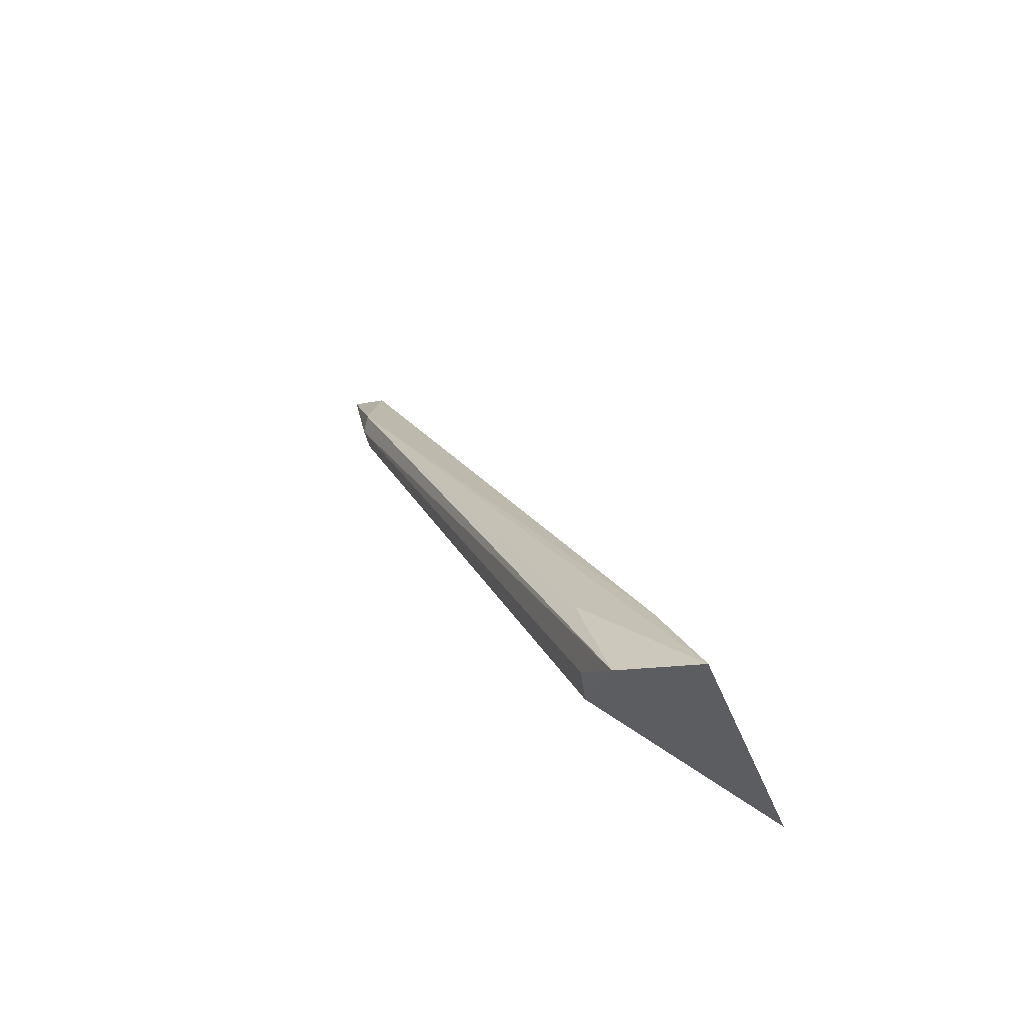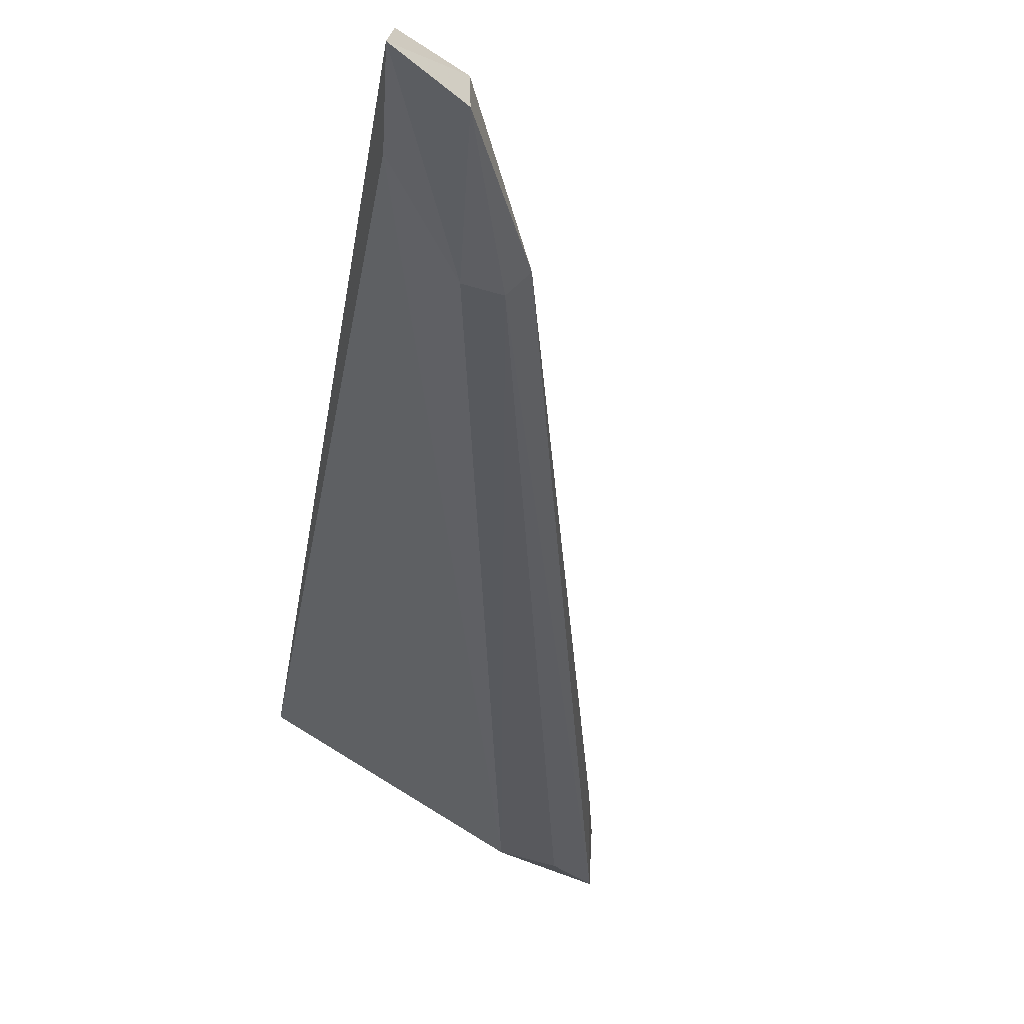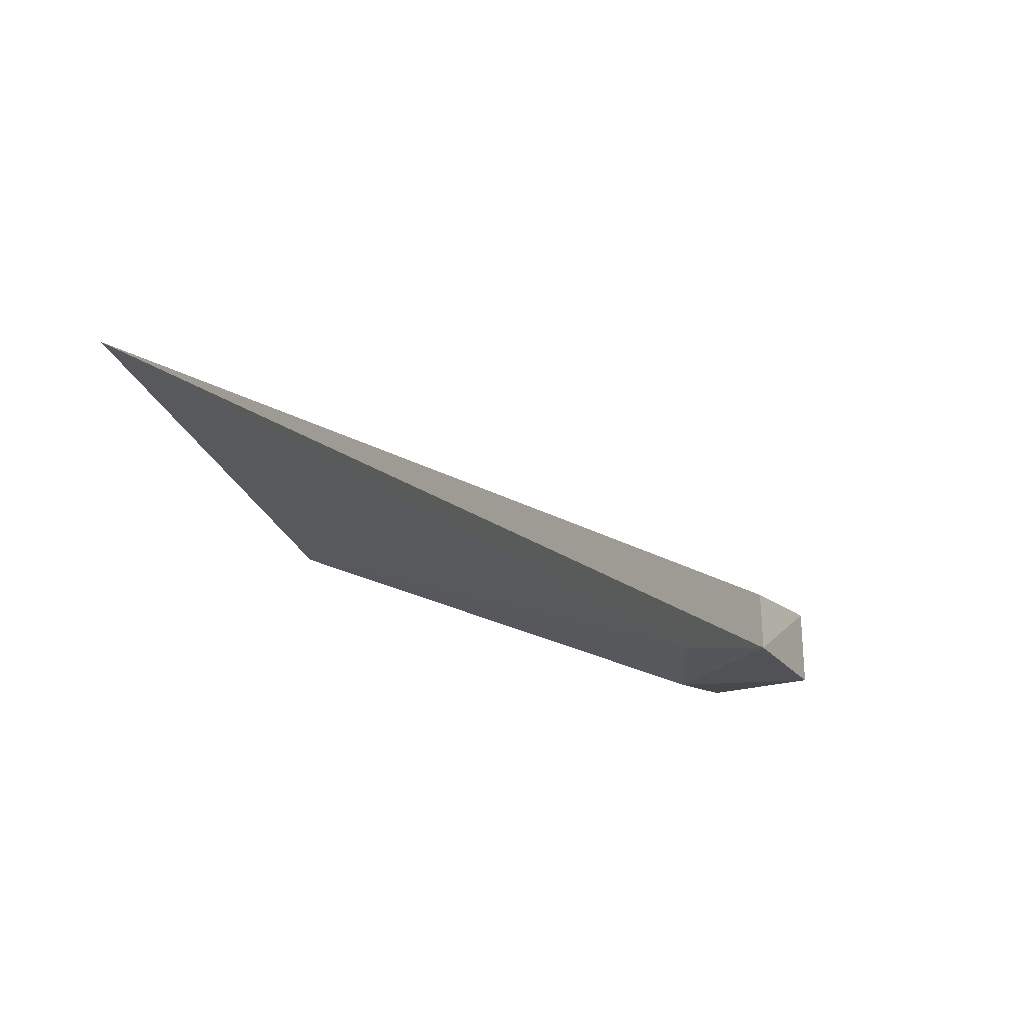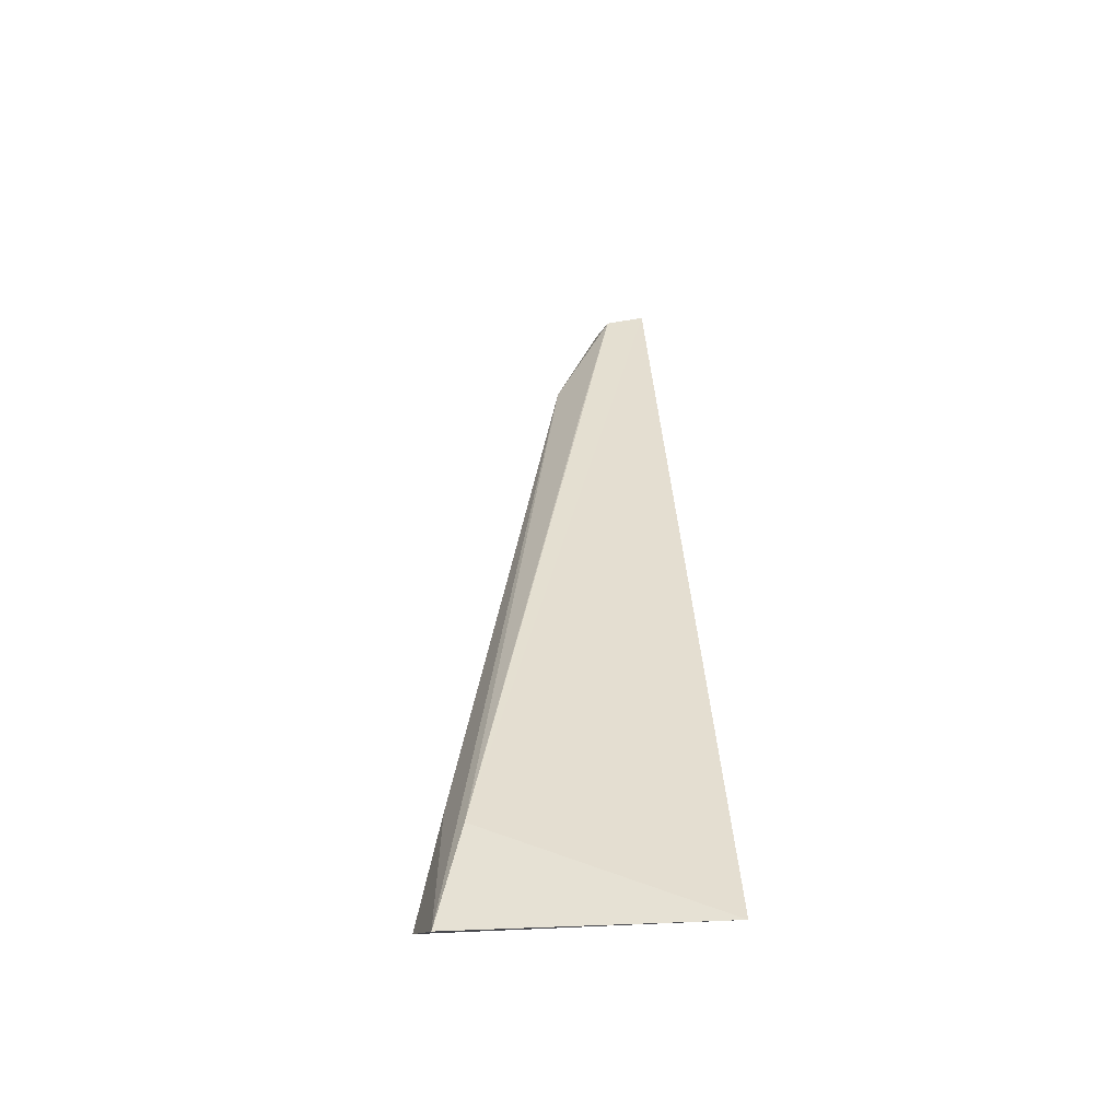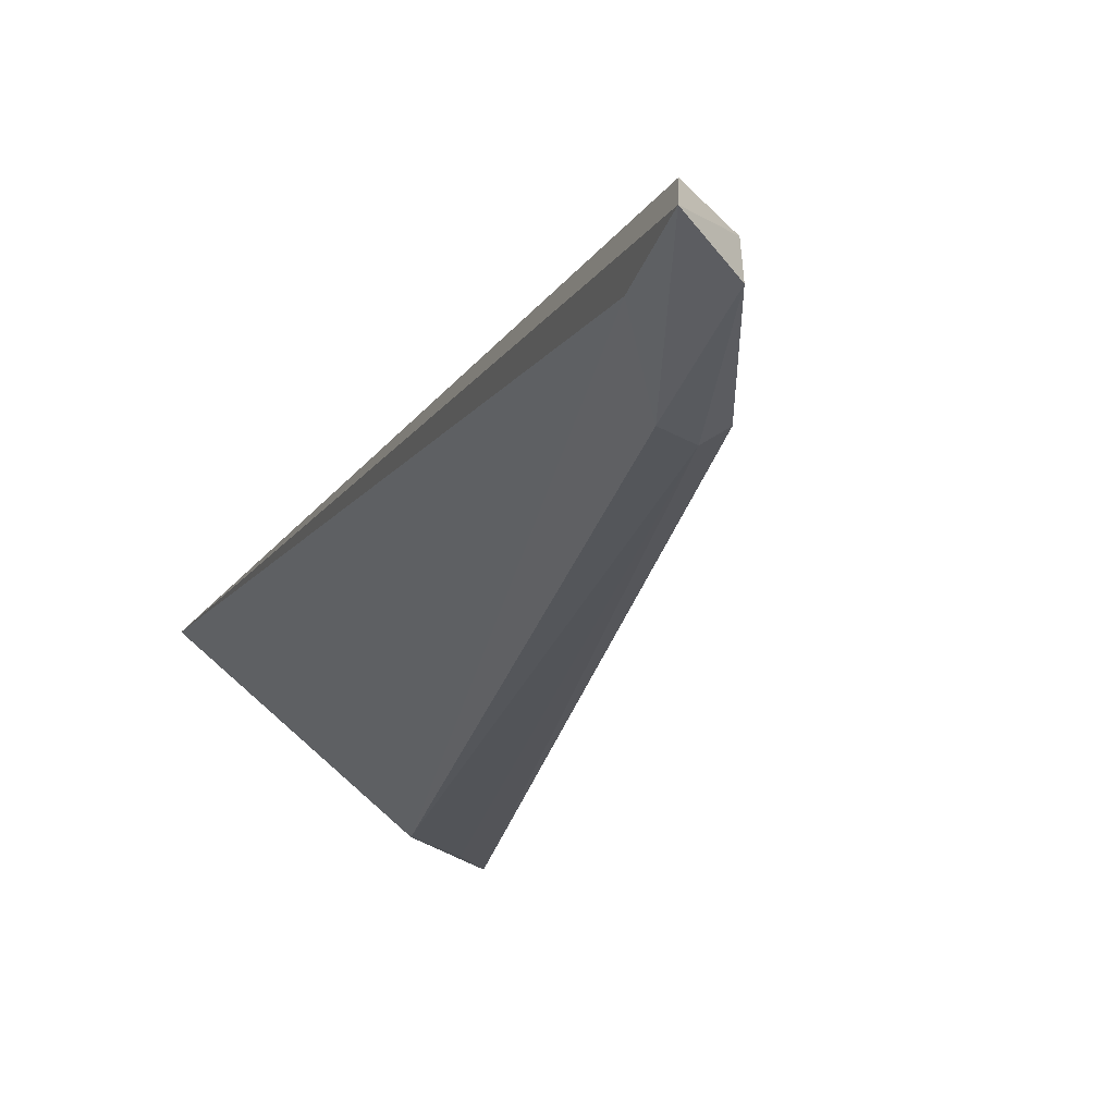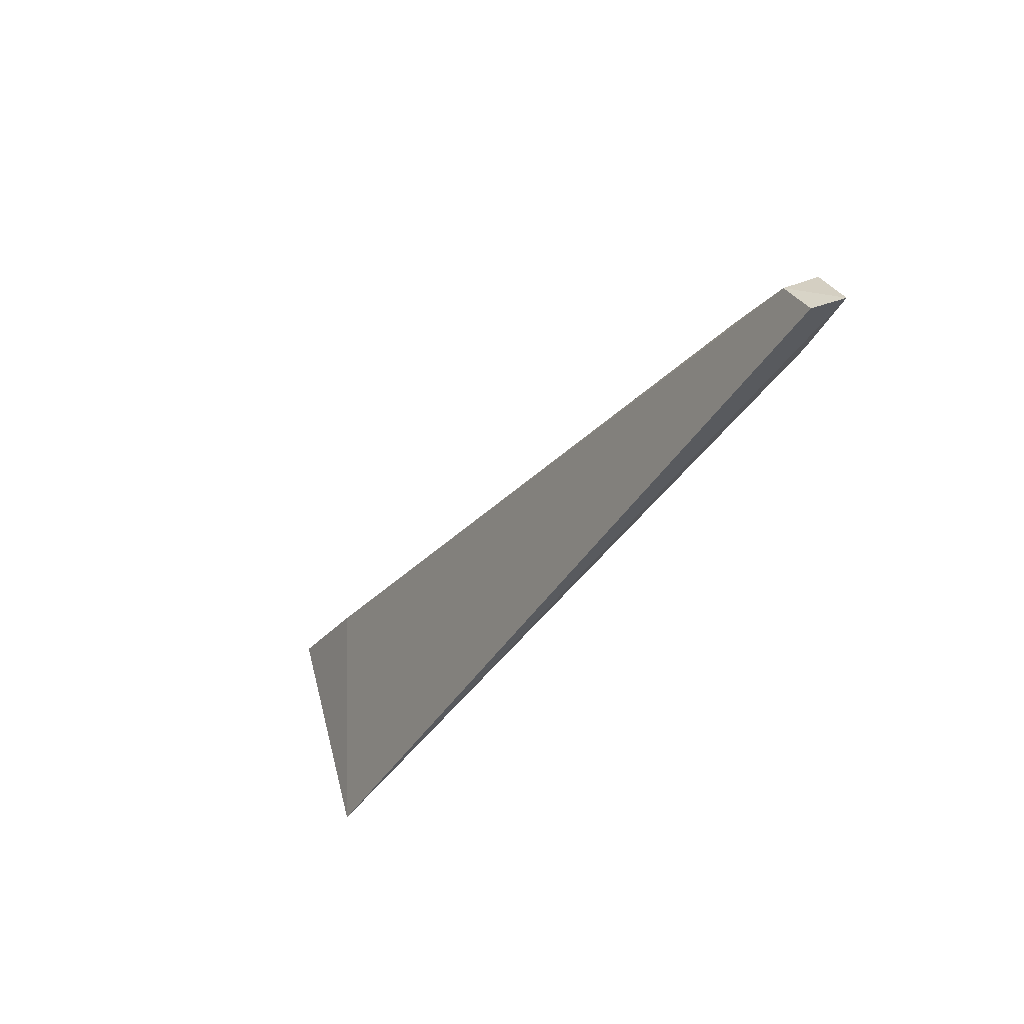
<metadata>
{"format":"obj","ext":"obj","renderer":"f3d","projection":"perspective","resolution":1024,"background":"white","views":[{"elev":-47.7,"azim":103.4,"up":"+Z"},{"elev":-53.4,"azim":-15.3,"up":"+Y"},{"elev":-20.1,"azim":-37.9,"up":"+Y"},{"elev":-24.4,"azim":159.7,"up":"+Z"},{"elev":-44.3,"azim":-29.5,"up":"+Y"},{"elev":54.0,"azim":-110.5,"up":"+Z"}]}
</metadata>
<code>
v 0.02916 -0.02912 0.1062
v 0.0388 -0.01934 0.08336
v 0.03795 -0.0184 0.08572
v 0.0321 -0.01638 0.08356
v 0.03658 -0.02039 0.08466
v 0.03903 -0.01716 0.08287
v 0.02931 -0.02831 0.106
v 0.0319 -0.02827 0.1022
v 0.02961 -0.02853 0.1042
v 0.03772 -0.02025 0.08447
v 0.03051 -0.02914 0.1055
v 0.03219 -0.02809 0.1026
v 0.03122 -0.02828 0.1022
v 0.03049 -0.02823 0.1055
v 0.03785 -0.02031 0.08652
v 0.03217 -0.0261 0.1011
f 5 4 2
f 6 2 4
f 6 4 3
f 7 3 4
f 7 4 1
f 9 1 4
f 9 4 5
f 10 8 5
f 10 5 2
f 10 2 8
f 12 6 3
f 12 11 8
f 12 8 2
f 13 9 5
f 13 5 8
f 13 8 11
f 13 11 1
f 13 1 9
f 14 7 1
f 14 1 11
f 14 11 12
f 14 3 7
f 15 12 2
f 15 2 6
f 15 6 12
f 16 14 12
f 16 12 3
f 16 3 14

</code>
